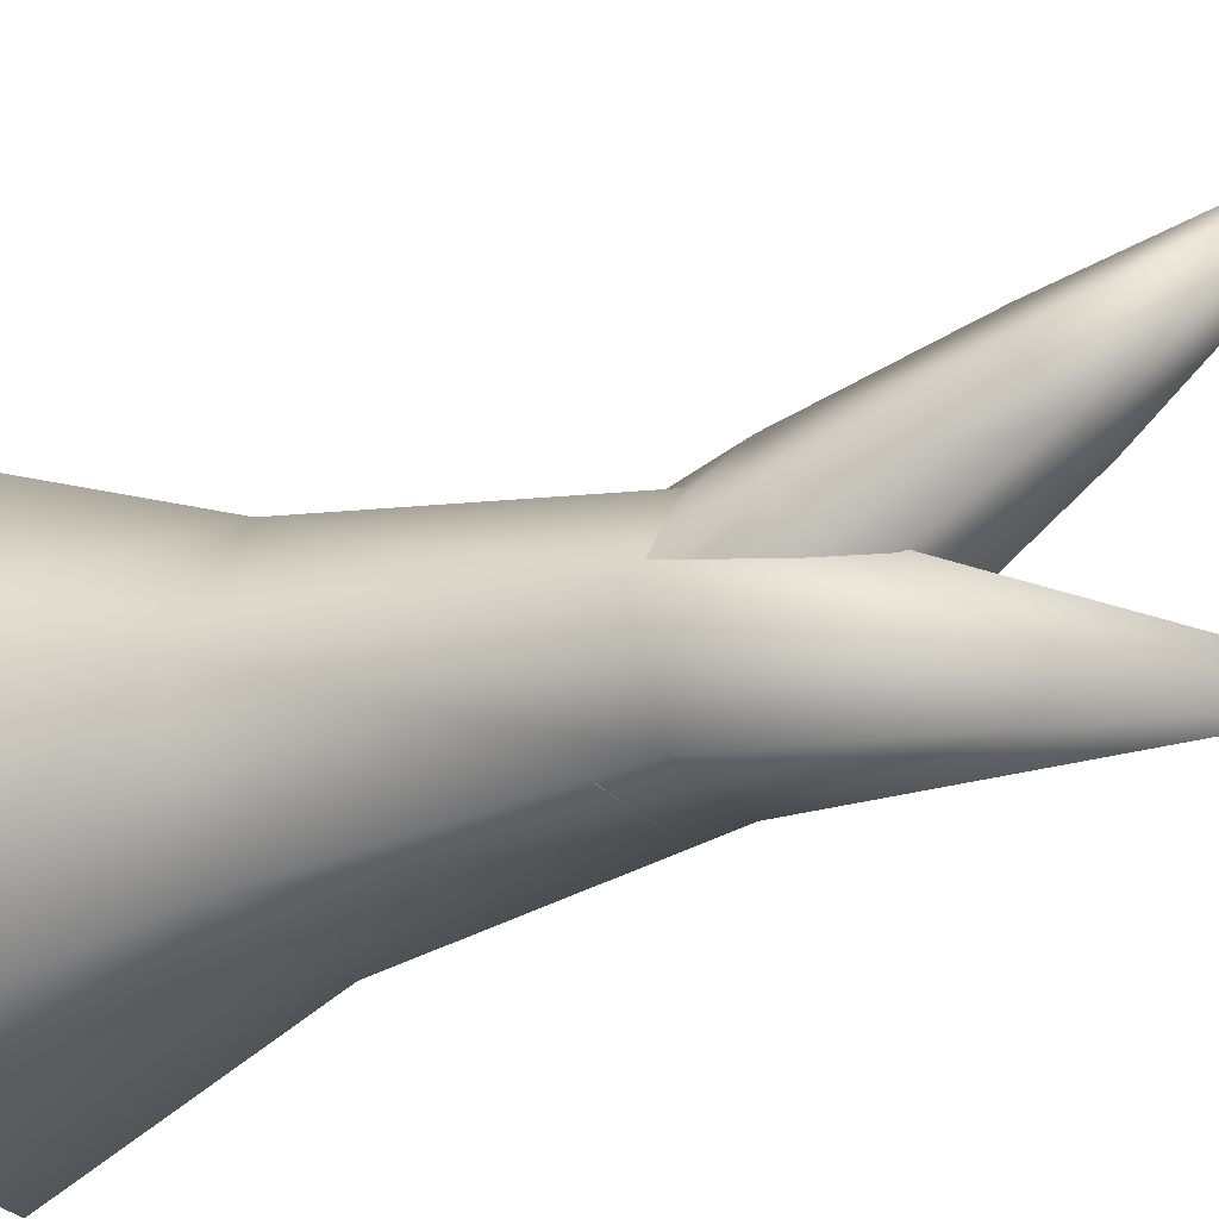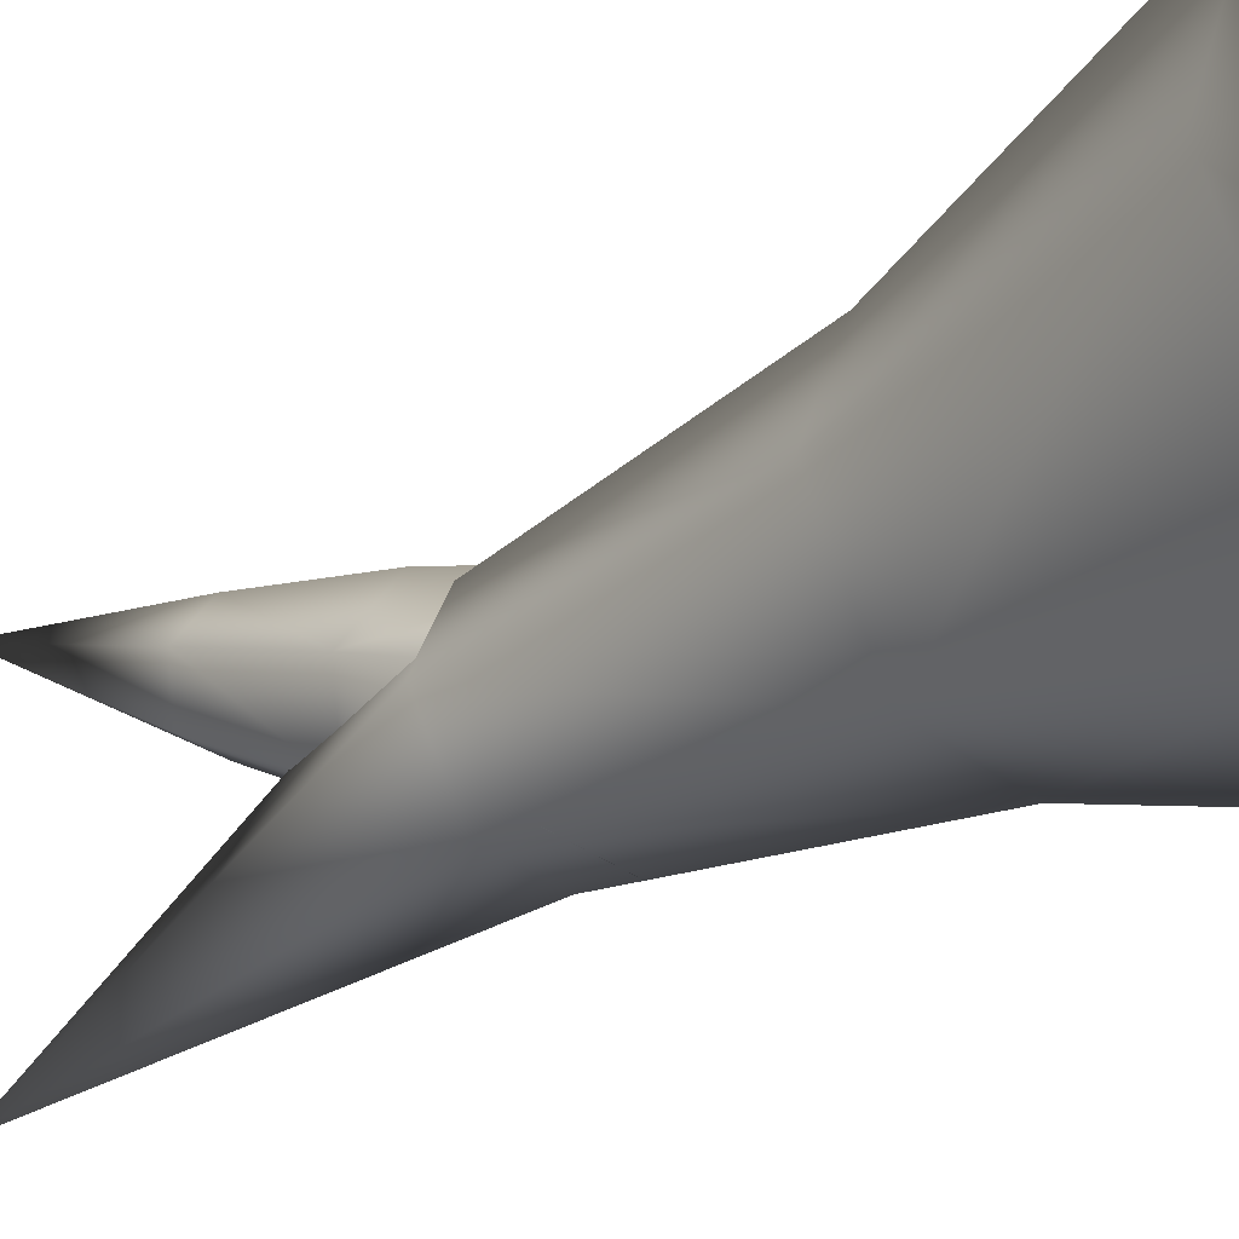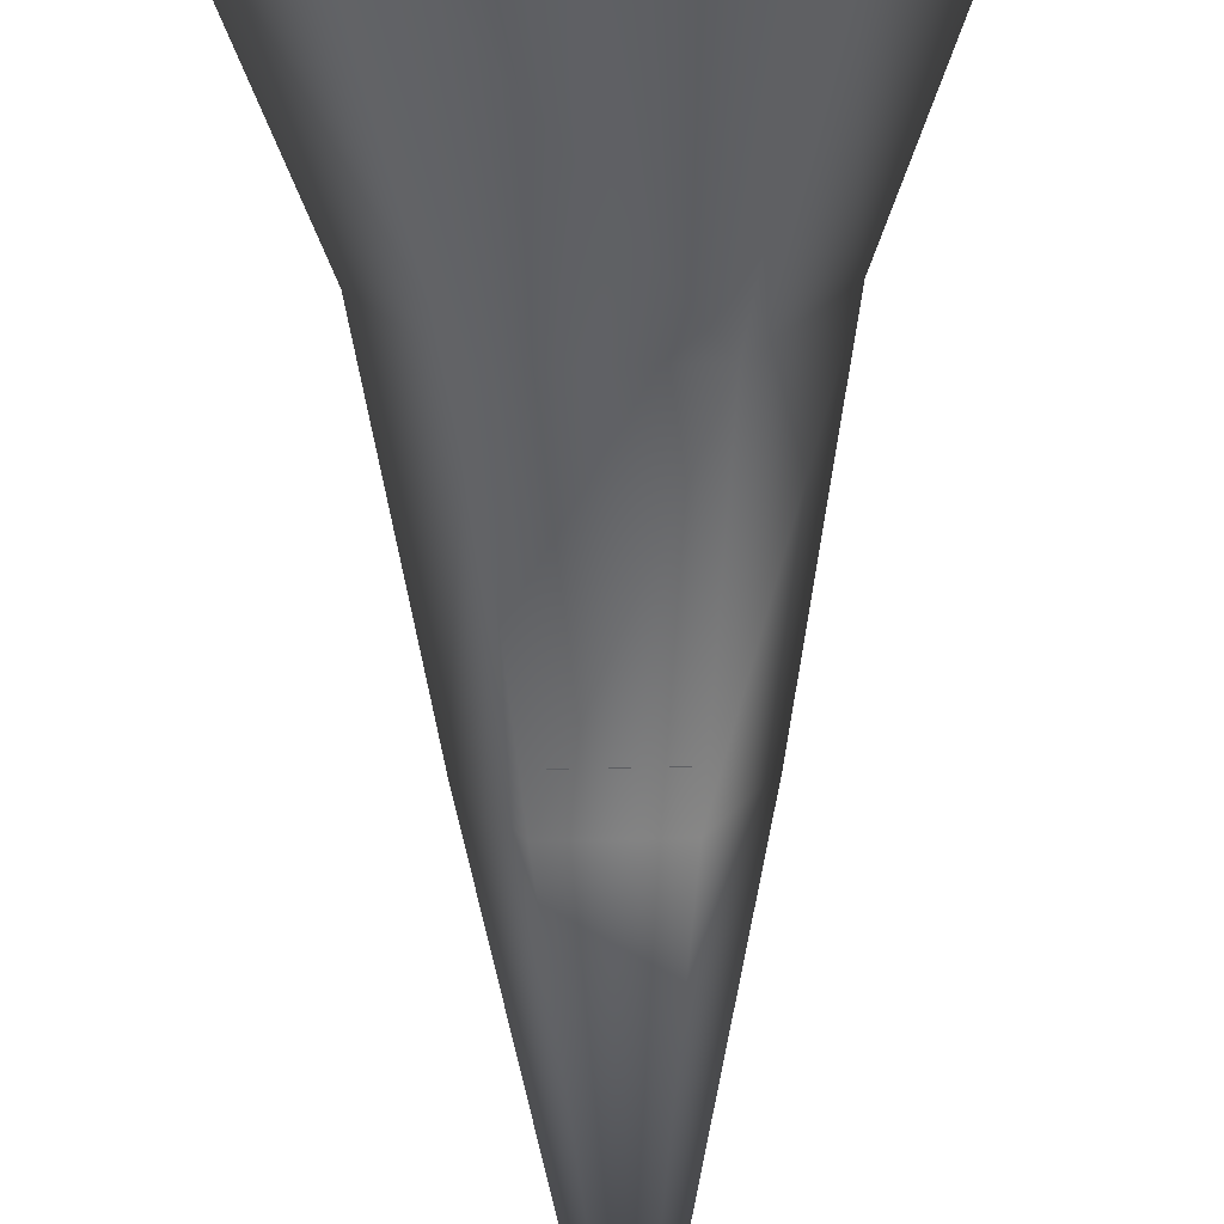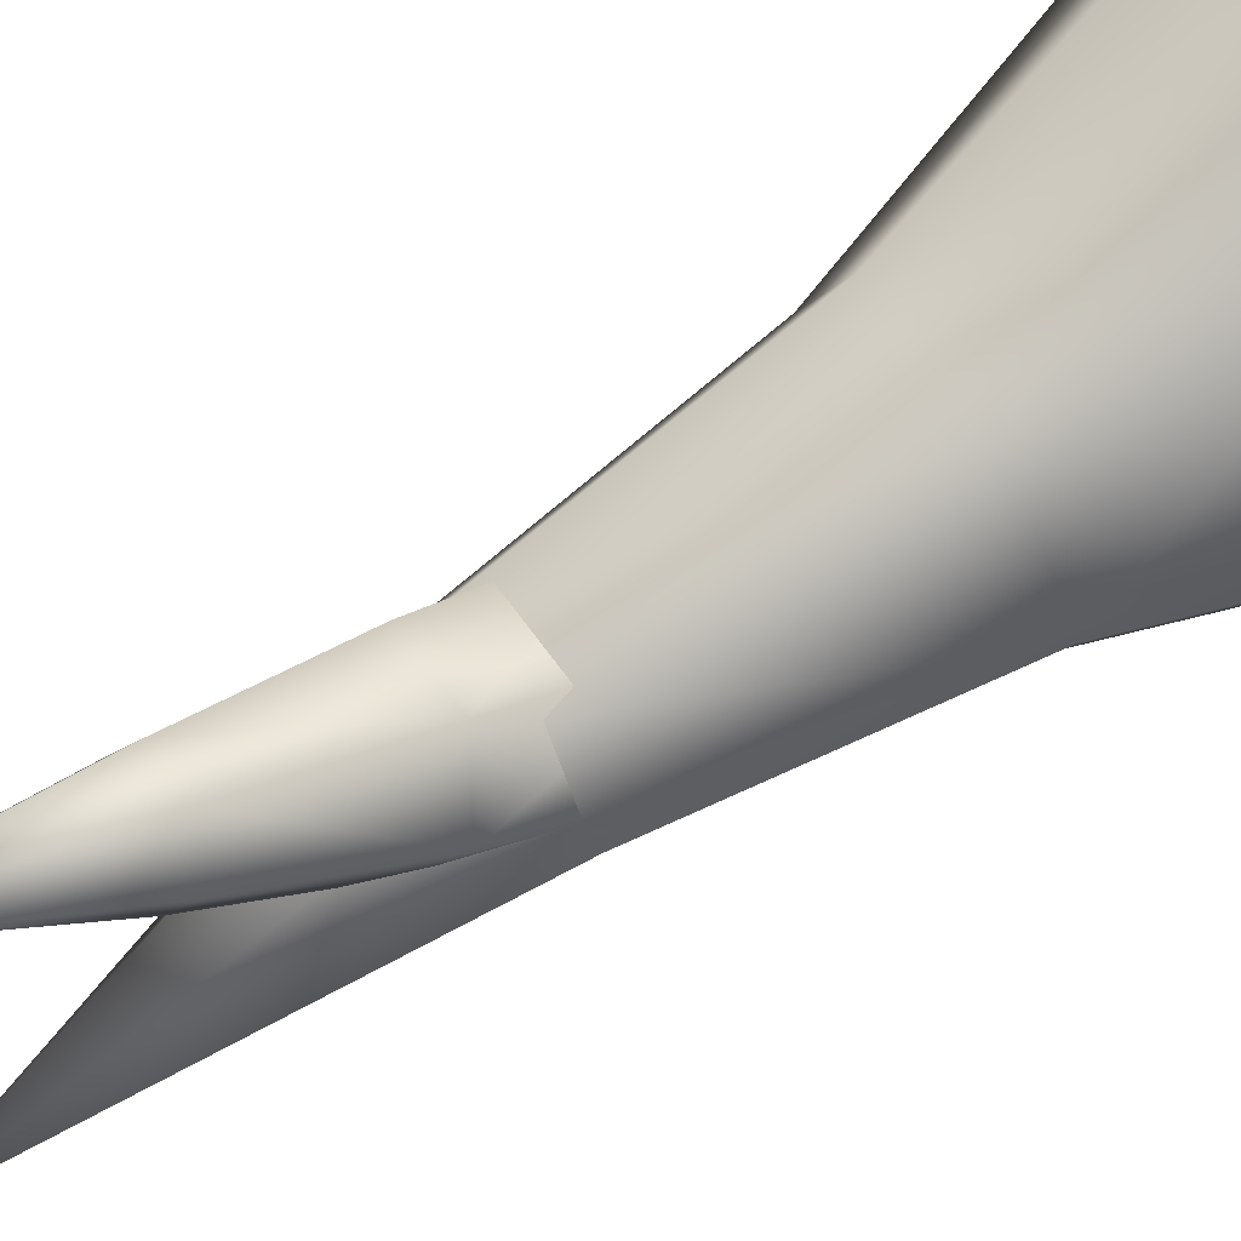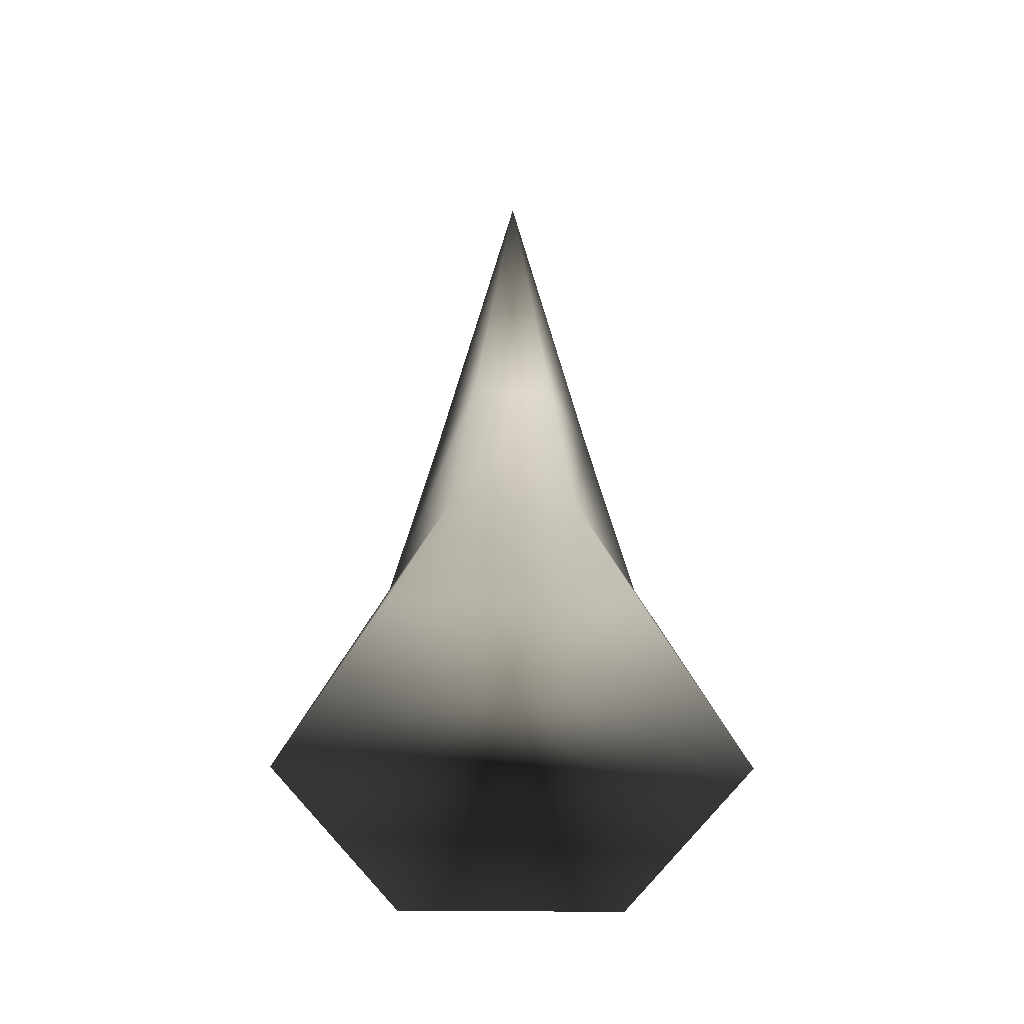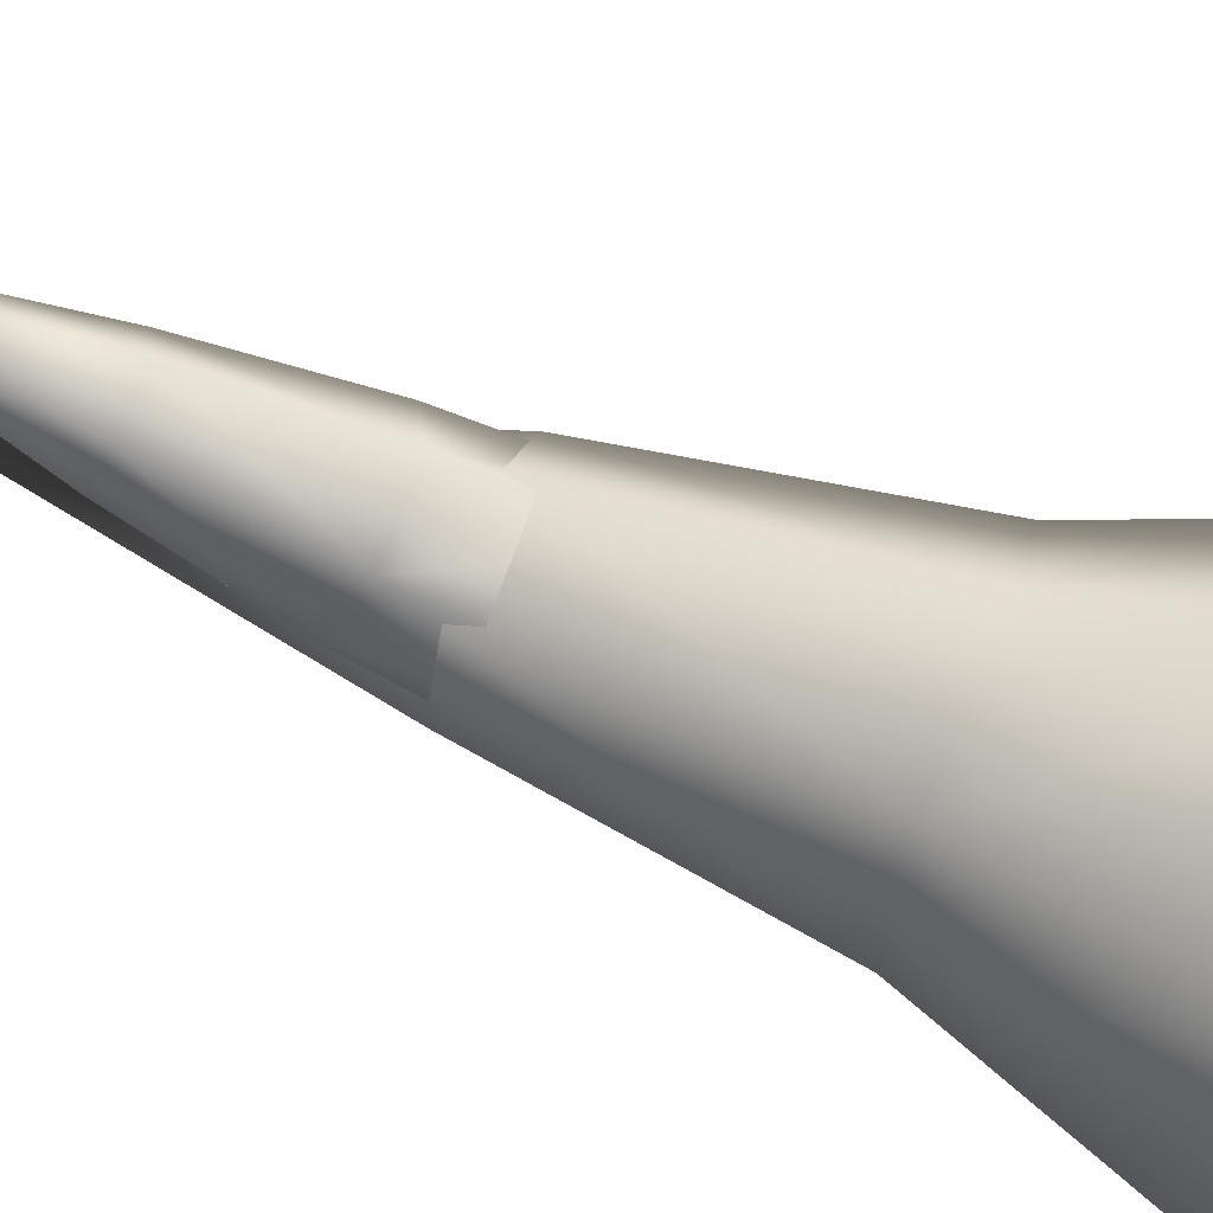
<metadata>
{"format":"obj","ext":"obj","renderer":"f3d","projection":"perspective","resolution":1024,"background":"white","views":[{"elev":-29.5,"azim":-56.0,"up":"+Y"},{"elev":-26.2,"azim":126.8,"up":"+Y"},{"elev":-60.7,"azim":-178.7,"up":"+Y"},{"elev":56.6,"azim":56.6,"up":"+Y"},{"elev":-58.9,"azim":-0.3,"up":"+Z"},{"elev":79.2,"azim":110.5,"up":"+Y"}]}
</metadata>
<code>
g
v  1.319 4e-06 -0.4547
v  0.6594 1.138 -0.3576
v  -0.6594 1.138 -0.3576
v  -1.319 4e-06 -0.4547
v  -0.6594 -1.138 -0.5518
v  0.6594 -1.138 -0.5518
v  0.504 -0.2778 2.643
v  0.252 0.157 2.68
v  -0.252 0.157 2.68
v  -0.504 -0.2778 2.643
v  -0.252 -0.7127 2.606
v  0.252 -0.7127 2.606
v  0.3738 0.506 1.149
v  -0.3738 0.506 1.149
v  -0.7475 -0.1389 1.094
v  -0.3738 -0.7838 1.039
v  0.3738 -0.7838 1.039
v  0.7475 -0.1389 1.094
v  0 -1.082 4.857
v  0.4724 -0.3402 2.218
v  0.2362 0.04422 2.082
v  0.2051 0.2928 2.902
v  0.4102 -0.04105 3.02
v  -0.2362 0.04422 2.082
v  -0.2051 0.2928 2.902
v  -0.4724 -0.3402 2.218
v  -0.4102 -0.04105 3.02
v  -0.2362 -0.7246 2.355
v  -0.2051 -0.3749 3.139
v  0.2362 -0.7246 2.355
v  0.2051 -0.3749 3.139
v  0.1383 0.4832 3.742
v  0 0.7414 5.044
v  0.2766 0.2581 3.822
v  -0.1383 0.4832 3.742
v  -0.2766 0.2581 3.822
v  -0.1383 0.03301 3.902
v  0.1383 0.03301 3.902
g (null)
f 2 13 18 1
f 3 14 13 2
f 4 15 14 3
f 5 16 15 4
f 6 17 16 5
f 1 18 17 6
f 8 7 18 13
f 9 8 13 14
f 10 9 14 15
f 11 10 15 16
f 12 11 16 17
f 7 12 17 18
f 4 2 6 5
f 21 22 23 20
f 24 25 22 21
f 26 27 25 24
f 28 29 27 26
f 30 31 29 28
f 20 23 31 30
f 32 34 23 22
f 35 32 22 25
f 36 35 25 27
f 37 36 27 29
f 38 37 29 31
f 34 38 31 23
f 26 21 30 28
f 8 19 7
f 9 19 8
f 10 19 9
f 11 19 10
f 12 19 11
f 7 19 12
f 4 3 2
f 6 2 1
f 32 33 34
f 35 33 32
f 36 33 35
f 37 33 36
f 38 33 37
f 34 33 38
f 26 24 21
f 30 21 20
g

</code>
